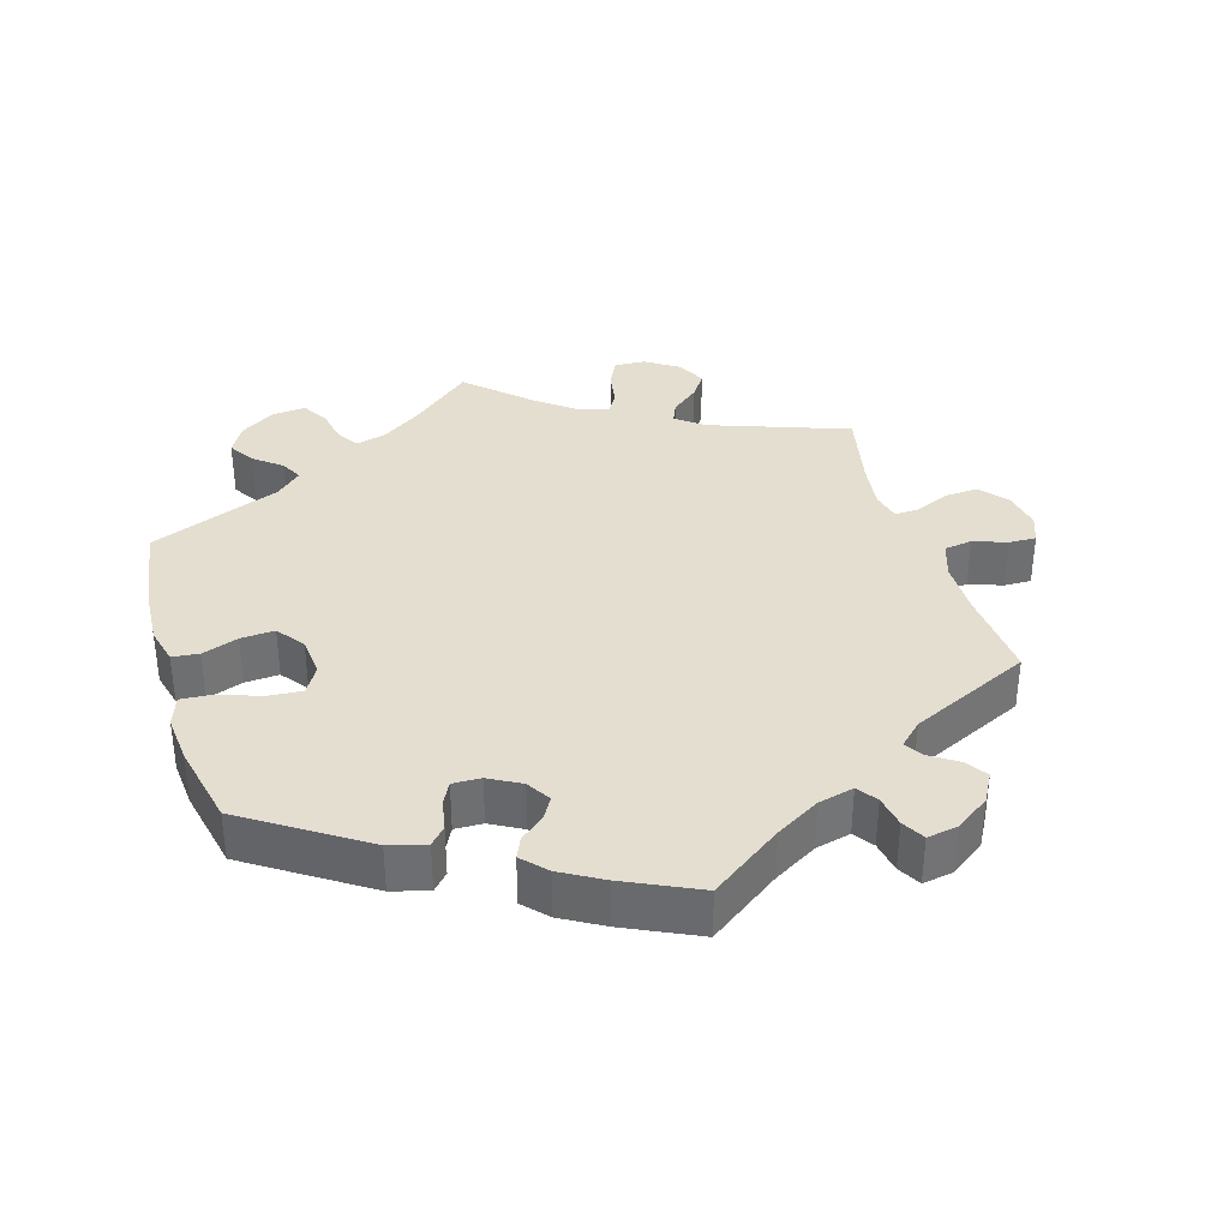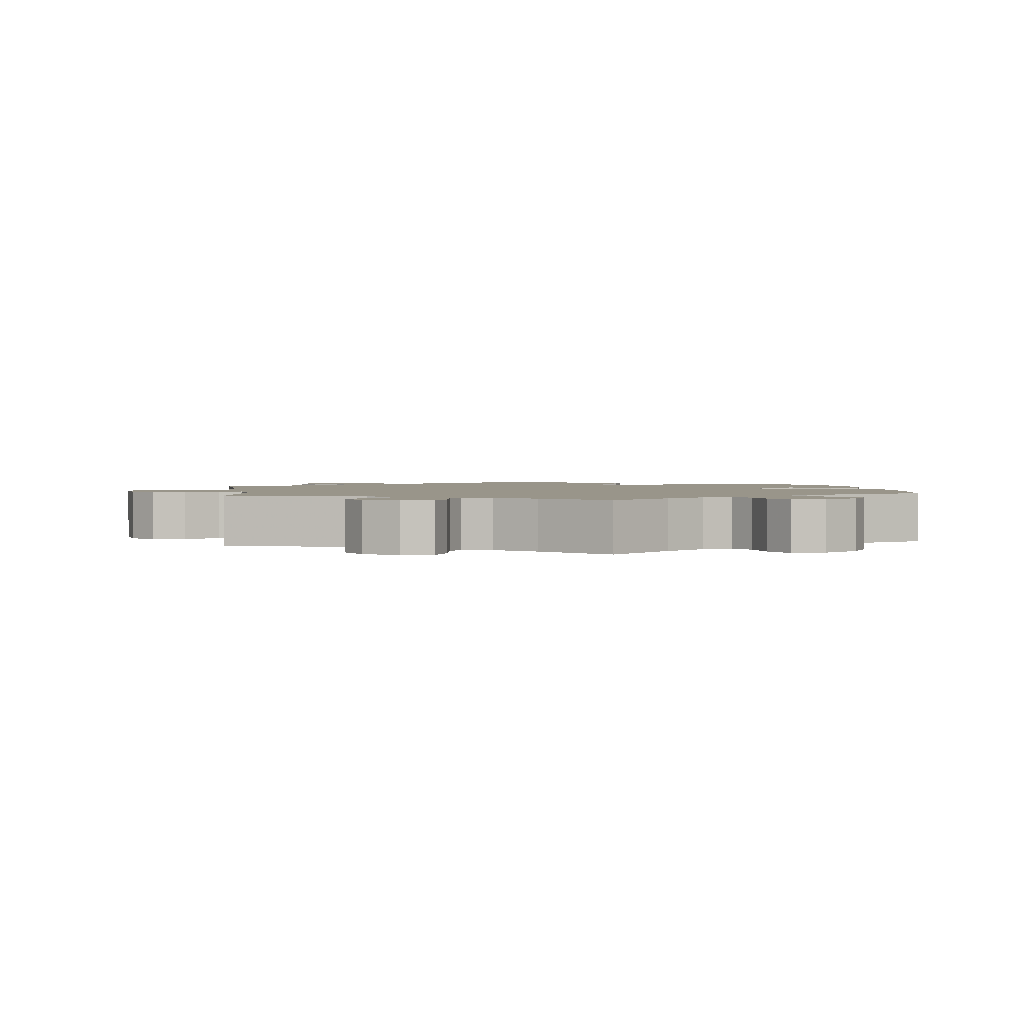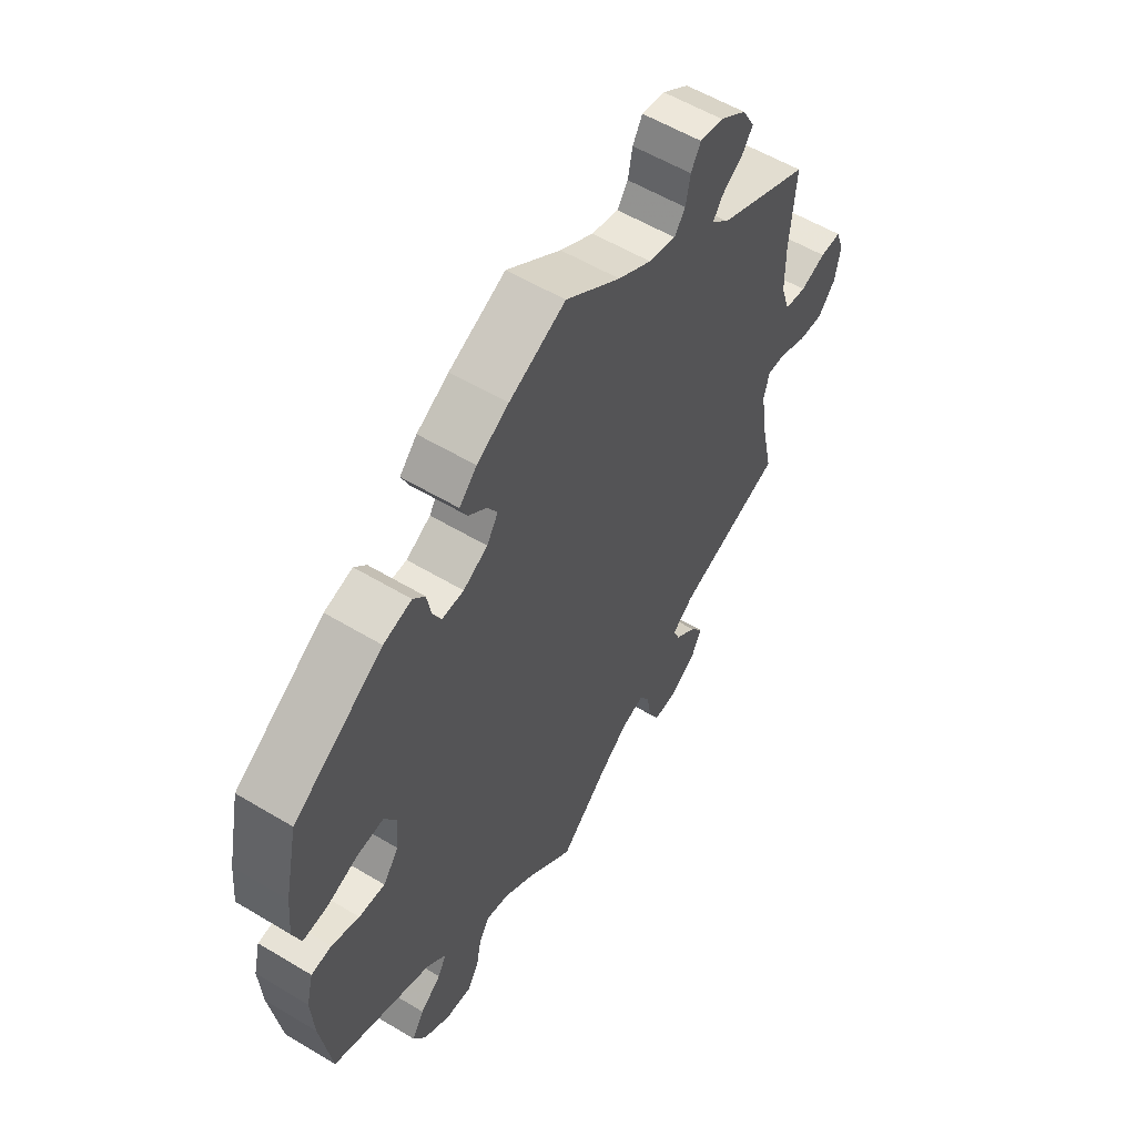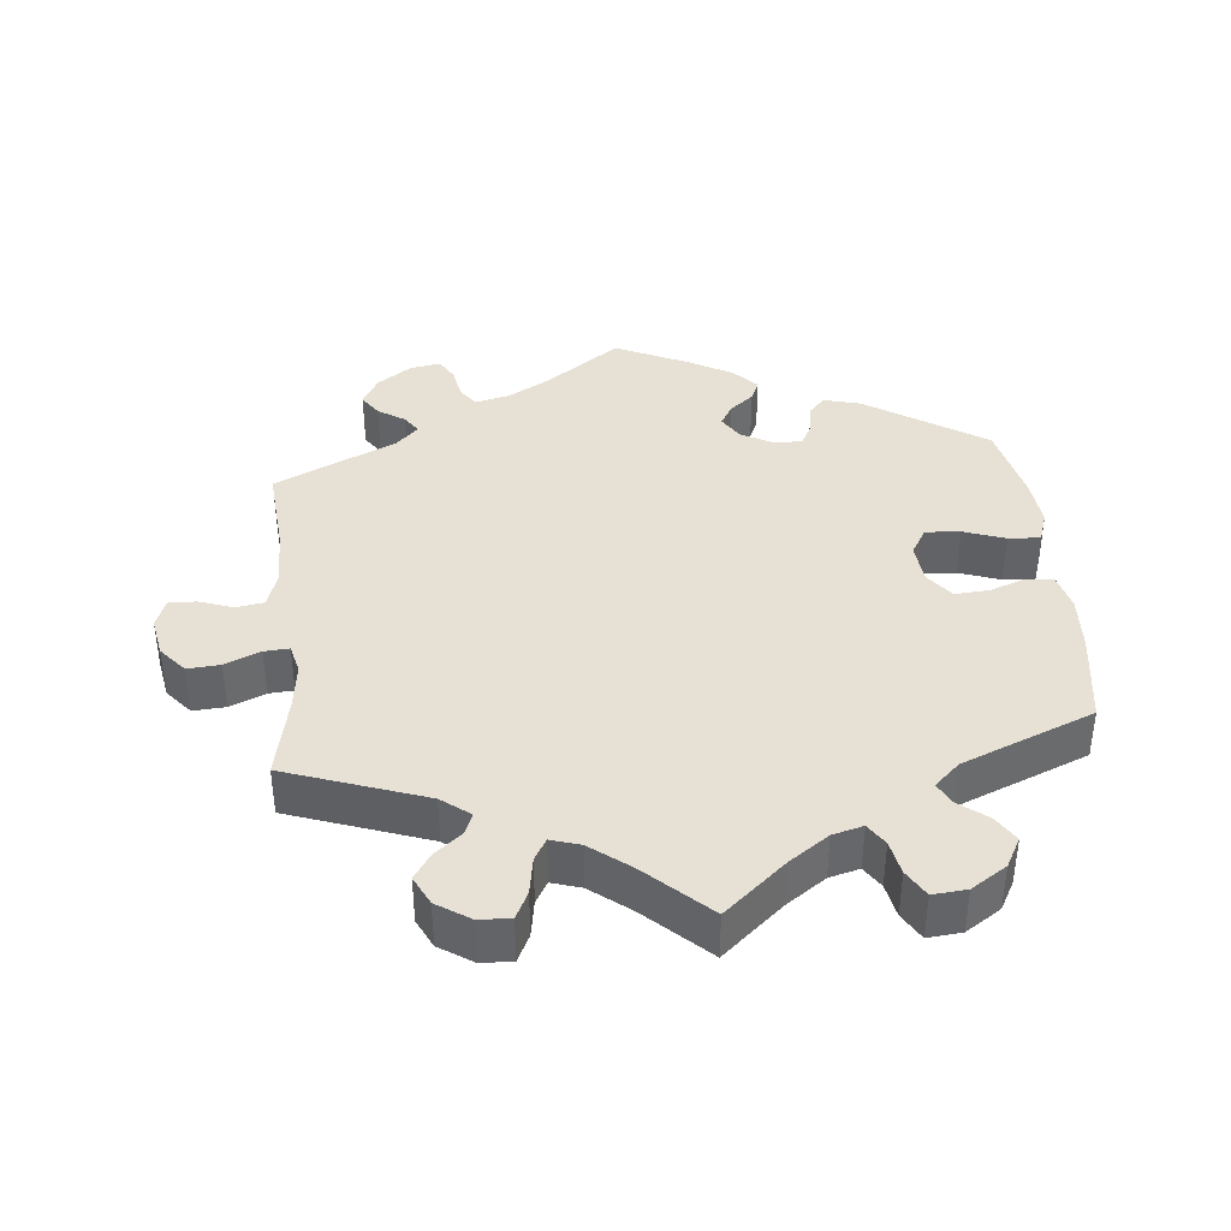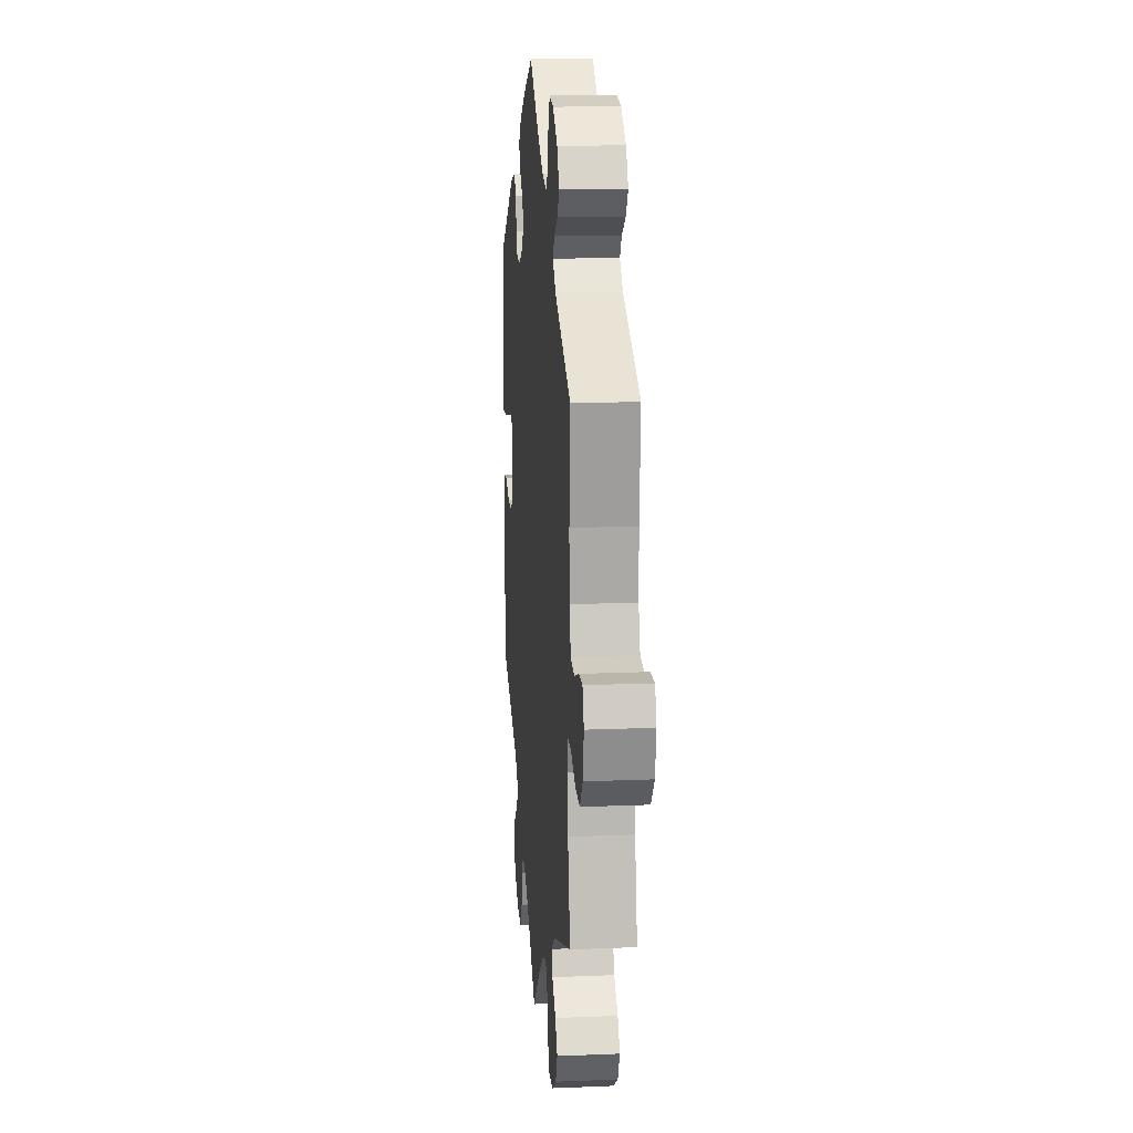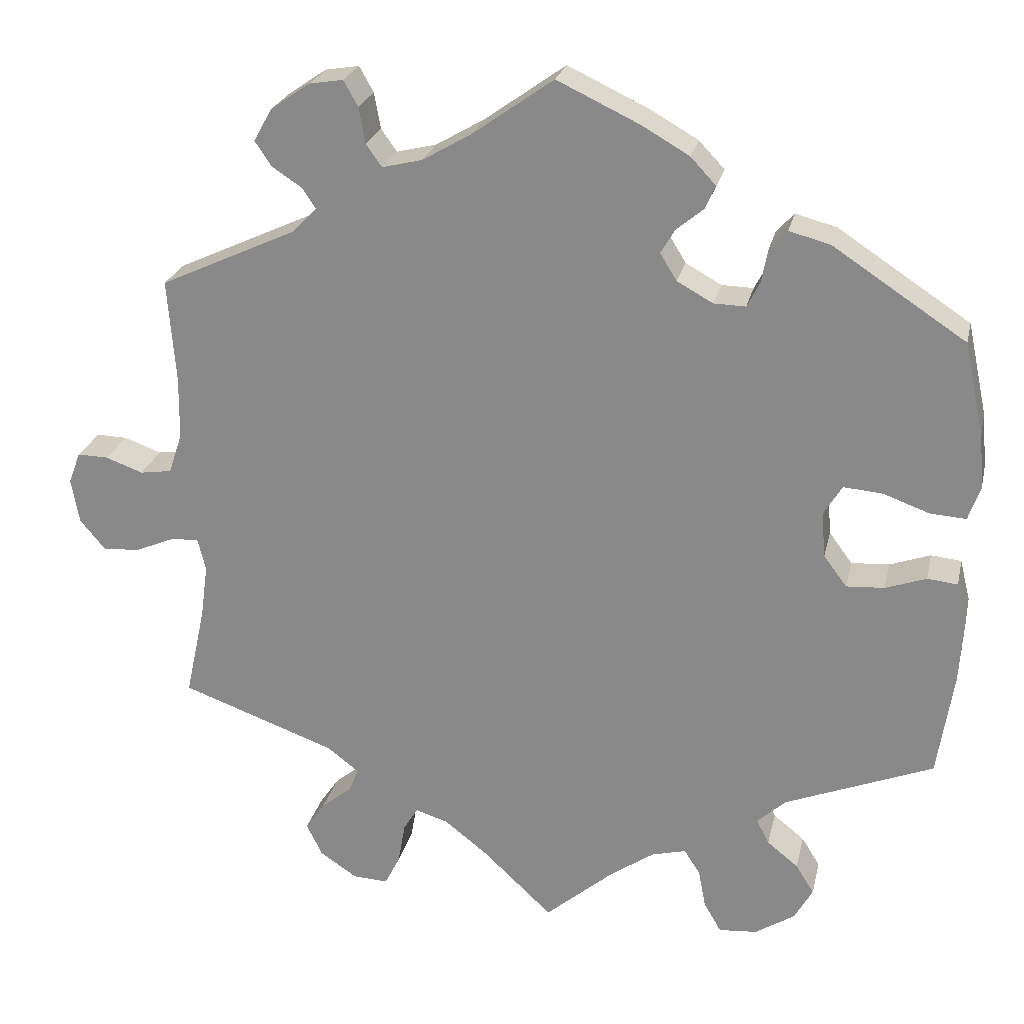
<metadata>
{"format":"obj","ext":"obj","renderer":"f3d","projection":"perspective","resolution":1024,"background":"white","views":[{"elev":35.8,"azim":-16.8,"up":"+Y"},{"elev":2.0,"azim":172.8,"up":"+Y"},{"elev":56.6,"azim":-57.9,"up":"+Z"},{"elev":39.2,"azim":174.1,"up":"+Y"},{"elev":15.5,"azim":85.0,"up":"+Z"},{"elev":24.1,"azim":-167.4,"up":"+Z"}]}
</metadata>
<code>
v 0.305 0.07 -0.359
v 0.265 0.07 -0.39
v 0.277 0.07 -0.419
v 0.316 0.07 -0.451
v 0.34 0.07 -0.486
v 0.32 0.07 -0.527
v 0.273 0.07 -0.558
v 0.229 0.07 -0.56
v 0.21 0.07 -0.522
v 0.201 0.07 -0.47
v 0.183 0.07 -0.44
v 0.142 0.07 -0.453
v 0.087 0.07 -0.496
v 0 0.07 -0.578
v -0.087 0.07 -0.504
v -0.142 0.07 -0.466
v -0.185 0.07 -0.455
v -0.205 0.07 -0.486
v -0.214 0.07 -0.534
v -0.236 0.07 -0.572
v -0.284 0.07 -0.568
v -0.334 0.07 -0.536
v -0.357 0.07 -0.495
v -0.334 0.07 -0.458
v -0.295 0.07 -0.427
v -0.279 0.07 -0.396
v -0.315 0.07 -0.363
v -0.501 0.07 -0.289
v -0.521 0.07 -0.158
v -0.526 0.07 -0.079
v -0.513 0.07 -0.027
v -0.475 0.07 -0.023
v -0.424 0.07 -0.041
v -0.376 0.07 -0.044
v -0.347 0.07 -0.005
v -0.342 0.07 0.052
v -0.365 0.07 0.09
v -0.414 0.07 0.086
v -0.472 0.07 0.065
v -0.517 0.07 0.062
v -0.532 0.07 0.105
v -0.526 0.07 0.173
v -0.501 0.07 0.289
v -0.335 0.07 0.398
v -0.283 0.07 0.412
v -0.261 0.07 0.388
v -0.253 0.07 0.345
v -0.237 0.07 0.314
v -0.197 0.07 0.315
v -0.152 0.07 0.34
v -0.131 0.07 0.374
v -0.149 0.07 0.404
v -0.183 0.07 0.432
v -0.196 0.07 0.461
v -0.164 0.07 0.495
v -0.105 0.07 0.529
v -0.001 0.07 0.578
v 0.1 0.07 0.506
v 0.162 0.07 0.47
v 0.212 0.07 0.458
v 0.232 0.07 0.486
v 0.24 0.07 0.531
v 0.258 0.07 0.563
v 0.301 0.07 0.556
v 0.35 0.07 0.522
v 0.373 0.07 0.481
v 0.352 0.07 0.45
v 0.314 0.07 0.425
v 0.297 0.07 0.399
v 0.329 0.07 0.368
v 0.5 0.07 0.289
v 0.49 0.07 0.16
v 0.491 0.07 0.081
v 0.508 0.07 0.03
v 0.548 0.07 0.024
v 0.595 0.07 0.041
v 0.634 0.07 0.042
v 0.649 0.07 0.002
v 0.639 0.07 -0.054
v 0.607 0.07 -0.092
v 0.561 0.07 -0.089
v 0.511 0.07 -0.068
v 0.476 0.07 -0.066
v 0.466 0.07 -0.107
v 0.475 0.07 -0.174
v 0.5 0.07 -0.289
v 0.305 0 -0.359
v 0.265 0 -0.39
v 0.277 0 -0.419
v 0.316 0 -0.451
v 0.34 0 -0.486
v 0.32 0 -0.527
v 0.273 0 -0.558
v 0.229 0 -0.56
v 0.21 0 -0.522
v 0.201 0 -0.47
v 0.183 0 -0.44
v 0.142 0 -0.453
v 0.087 0 -0.496
v 0 0 -0.578
v -0.087 0 -0.504
v -0.142 0 -0.466
v -0.185 0 -0.455
v -0.205 0 -0.486
v -0.214 0 -0.534
v -0.236 0 -0.572
v -0.284 0 -0.568
v -0.334 0 -0.536
v -0.357 0 -0.495
v -0.334 0 -0.458
v -0.295 0 -0.427
v -0.279 0 -0.396
v -0.315 0 -0.363
v -0.501 0 -0.289
v -0.521 0 -0.158
v -0.526 0 -0.079
v -0.513 0 -0.027
v -0.475 0 -0.023
v -0.424 0 -0.041
v -0.376 0 -0.044
v -0.347 0 -0.005
v -0.342 0 0.052
v -0.365 0 0.09
v -0.414 0 0.086
v -0.472 0 0.065
v -0.517 0 0.062
v -0.532 0 0.105
v -0.526 0 0.173
v -0.501 0 0.289
v -0.335 0 0.398
v -0.283 0 0.412
v -0.261 0 0.388
v -0.253 0 0.345
v -0.237 0 0.314
v -0.197 0 0.315
v -0.152 0 0.34
v -0.131 0 0.374
v -0.149 0 0.404
v -0.183 0 0.432
v -0.196 0 0.461
v -0.164 0 0.495
v -0.105 0 0.529
v -0.001 0 0.578
v 0.1 0 0.506
v 0.162 0 0.47
v 0.212 0 0.458
v 0.232 0 0.486
v 0.24 0 0.531
v 0.258 0 0.563
v 0.301 0 0.556
v 0.35 0 0.522
v 0.373 0 0.481
v 0.352 0 0.45
v 0.314 0 0.425
v 0.297 0 0.399
v 0.329 0 0.368
v 0.5 0 0.289
v 0.49 0 0.16
v 0.491 0 0.081
v 0.508 0 0.03
v 0.548 0 0.024
v 0.595 0 0.041
v 0.634 0 0.042
v 0.649 0 0.002
v 0.639 0 -0.054
v 0.607 0 -0.092
v 0.561 0 -0.089
v 0.511 0 -0.068
v 0.476 0 -0.066
v 0.466 0 -0.107
v 0.475 0 -0.174
v 0.5 0 -0.289
f 85 86 1
f 84 85 1 2
f 83 84 2
f 79 80 81 82
f 79 82 83
f 78 79 83
f 75 76 77 78
f 74 75 78 83
f 73 74 83 2
f 70 71 72
f 69 70 72 73
f 65 66 67 68
f 65 68 69
f 64 65 69
f 61 62 63 64
f 60 61 64 69
f 59 60 69 73
f 55 56 57 58
f 52 53 54 55
f 51 52 55 58
f 50 51 58 59
f 44 45 46 47
f 44 47 48
f 43 44 48
f 42 43 48 49
f 38 39 40 41
f 37 38 41 42
f 30 31 32 33
f 30 33 34
f 27 28 29 30
f 26 27 30 34
f 22 23 24 25
f 22 25 26
f 21 22 26
f 18 19 20 21
f 17 18 21 26
f 16 17 26 34
f 13 14 15
f 12 13 15 16
f 11 12 16 34
f 7 8 9 10
f 7 10 11
f 6 7 11
f 3 4 5 6
f 2 3 6 11
f 49 50 59 73
f 37 42 49 73
f 36 37 73 2
f 35 36 2 11
f 11 34 35
f 87 172 171
f 88 87 171 170
f 88 170 169
f 168 167 166 165
f 169 168 165
f 169 165 164
f 164 163 162 161
f 169 164 161 160
f 88 169 160 159
f 158 157 156
f 159 158 156 155
f 154 153 152 151
f 155 154 151
f 155 151 150
f 150 149 148 147
f 155 150 147 146
f 159 155 146 145
f 144 143 142 141
f 141 140 139 138
f 144 141 138 137
f 145 144 137 136
f 133 132 131 130
f 134 133 130
f 134 130 129
f 135 134 129 128
f 127 126 125 124
f 128 127 124 123
f 119 118 117 116
f 120 119 116
f 116 115 114 113
f 120 116 113 112
f 111 110 109 108
f 112 111 108
f 112 108 107
f 107 106 105 104
f 112 107 104 103
f 120 112 103 102
f 101 100 99
f 102 101 99 98
f 120 102 98 97
f 96 95 94 93
f 97 96 93
f 97 93 92
f 92 91 90 89
f 97 92 89 88
f 159 145 136 135
f 159 135 128 123
f 88 159 123 122
f 97 88 122 121
f 121 120 97
f 1 87 88 2
f 2 88 89 3
f 3 89 90 4
f 4 90 91 5
f 5 91 92 6
f 6 92 93 7
f 7 93 94 8
f 8 94 95 9
f 9 95 96 10
f 10 96 97 11
f 11 97 98 12
f 12 98 99 13
f 13 99 100 14
f 14 100 101 15
f 15 101 102 16
f 16 102 103 17
f 17 103 104 18
f 18 104 105 19
f 19 105 106 20
f 20 106 107 21
f 21 107 108 22
f 22 108 109 23
f 23 109 110 24
f 24 110 111 25
f 25 111 112 26
f 26 112 113 27
f 27 113 114 28
f 28 114 115 29
f 29 115 116 30
f 30 116 117 31
f 31 117 118 32
f 32 118 119 33
f 33 119 120 34
f 34 120 121 35
f 35 121 122 36
f 36 122 123 37
f 37 123 124 38
f 38 124 125 39
f 39 125 126 40
f 40 126 127 41
f 41 127 128 42
f 42 128 129 43
f 43 129 130 44
f 44 130 131 45
f 45 131 132 46
f 46 132 133 47
f 47 133 134 48
f 48 134 135 49
f 49 135 136 50
f 50 136 137 51
f 51 137 138 52
f 52 138 139 53
f 53 139 140 54
f 54 140 141 55
f 55 141 142 56
f 56 142 143 57
f 57 143 144 58
f 58 144 145 59
f 59 145 146 60
f 60 146 147 61
f 61 147 148 62
f 62 148 149 63
f 63 149 150 64
f 64 150 151 65
f 65 151 152 66
f 66 152 153 67
f 67 153 154 68
f 68 154 155 69
f 69 155 156 70
f 70 156 157 71
f 71 157 158 72
f 72 158 159 73
f 73 159 160 74
f 74 160 161 75
f 75 161 162 76
f 76 162 163 77
f 77 163 164 78
f 78 164 165 79
f 79 165 166 80
f 80 166 167 81
f 81 167 168 82
f 82 168 169 83
f 83 169 170 84
f 84 170 171 85
f 85 171 172 86
f 86 172 87 1

</code>
